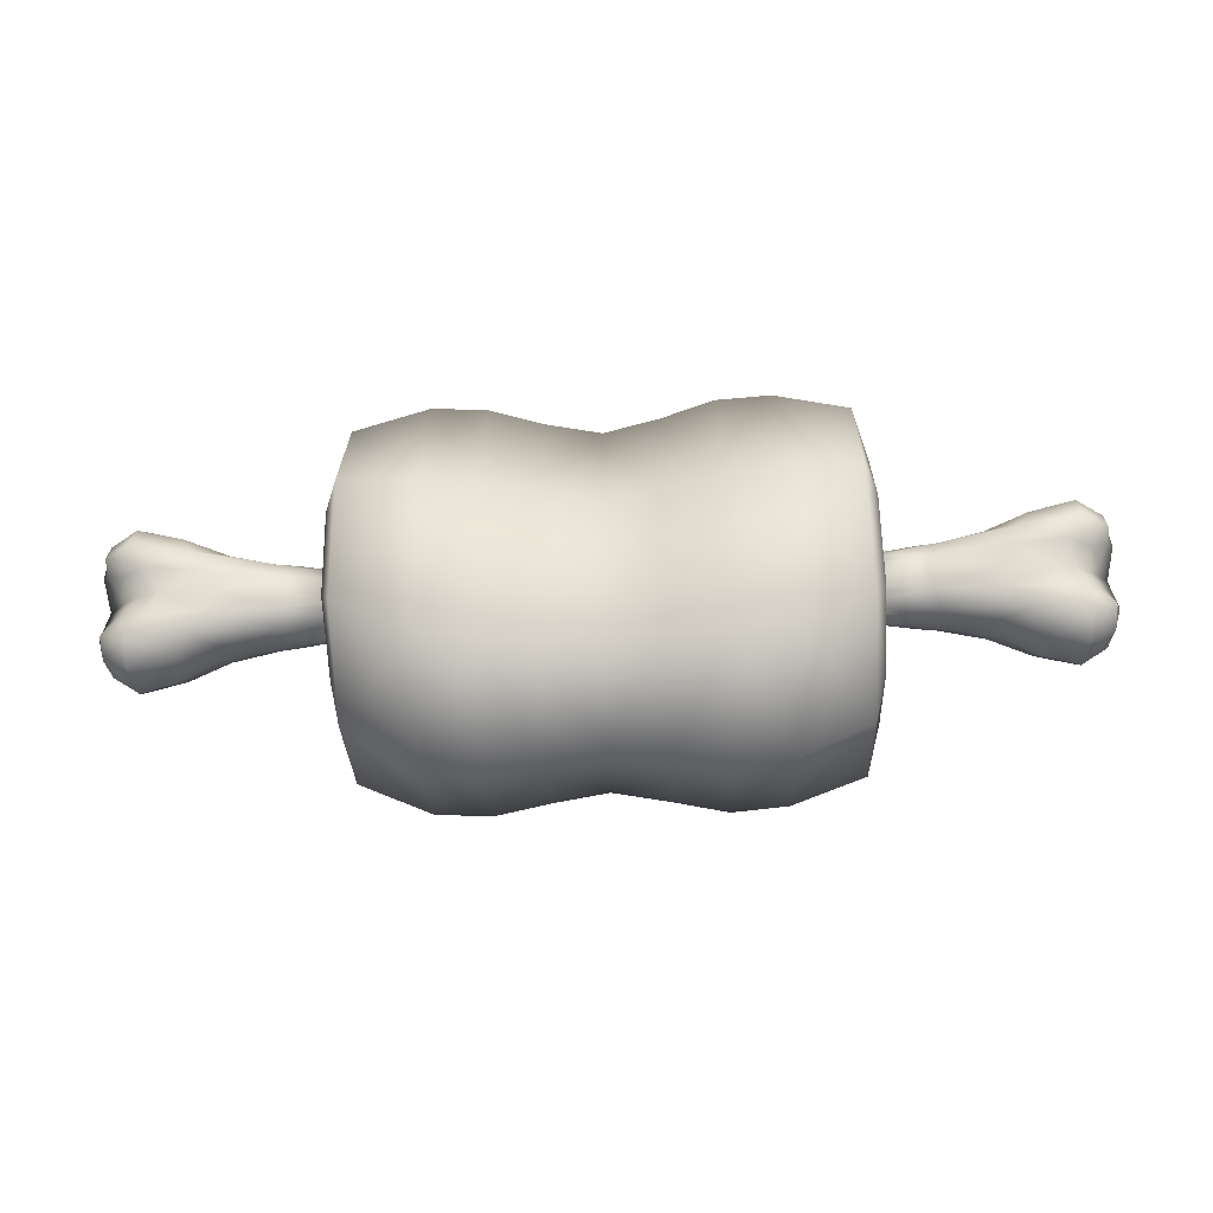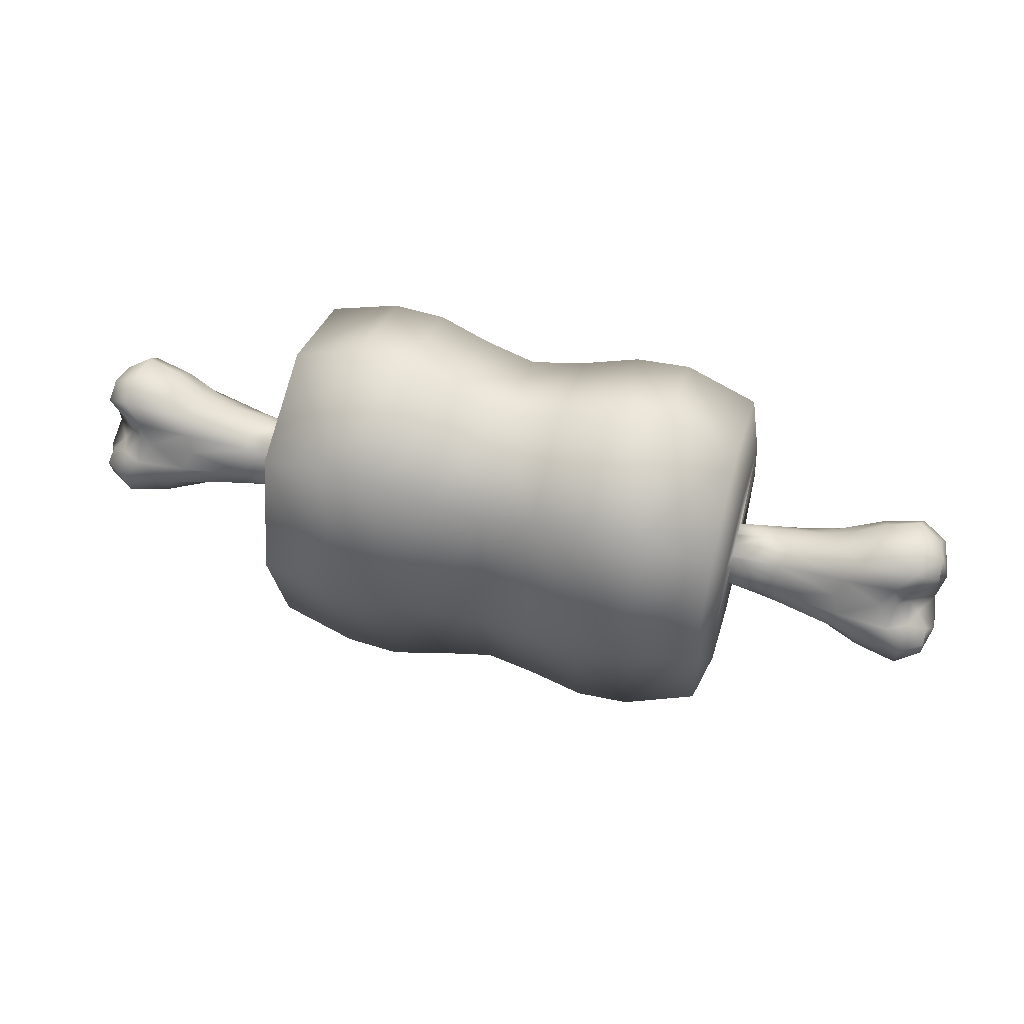
<metadata>
{"format":"obj","ext":"obj","renderer":"f3d","projection":"perspective","resolution":1024,"background":"white","views":[{"elev":-49.0,"azim":-177.6,"up":"+Y"},{"elev":52.5,"azim":15.5,"up":"+Y"}]}
</metadata>
<code>
o Meat
v 0.4759 -0.6284 -0.4628
v 0.4759 -0.4731 -0.1326
v 0.3172 -0.4893 -0.1351
v 0.3172 -0.6475 -0.4601
v 0.3172 -0.4901 -0.7776
v 0.4759 -0.4735 -0.79
v 0.6902 -0.3561 -0.7996
v 0.6902 -0.4782 -0.4714
v 0.6902 -0.3613 -0.1432
v 0.7287 -0.24 -0.7145
v 0.7287 -0.3034 -0.4714
v 0.7287 -0.2423 -0.2283
v -0.4759 0.6177 -0.4508
v -0.4759 0.4529 -0.1111
v -0.3172 0.4466 -0.09181
v -0.3172 0.6234 -0.4301
v -0.3172 0.4804 -0.7759
v -0.4759 0.4697 -0.7936
v -0.6902 0.3888 -0.7996
v -0.6902 0.5184 -0.4714
v -0.6902 0.3888 -0.1432
v -0.6902 -0.5184 -0.4714
v -0.6902 -0.3888 -0.1432
v -0.7287 -0.2723 -0.2283
v -0.7287 -0.3536 -0.4714
v -0.7287 -0.2723 -0.7145
v -0.6902 -0.3888 -0.7996
v -0.4759 -0.01361 -0.008259
v -0.4759 -0.4773 -0.1298
v -0.3172 -0.4957 -0.1308
v -0.3172 -0.02729 2e-06
v -0.6902 0 -0.03384
v -0.4759 -0.002648 -0.9056
v -0.3172 -0.005229 -0.8906
v -0.3172 -0.4964 -0.7826
v -0.4759 -0.4777 -0.7933
v -0.6902 0 -0.909
v 0.1586 -0.007771 -0.848
v 0.1586 0.4522 -0.7319
v 0.3172 0.4739 -0.7717
v 0.3172 -0.005368 -0.8844
v 0.1586 -0.476 -0.7597
v 0 -0.4624 -0.7502
v 0 -0.008893 -0.826
v 0 0.4348 -0.7075
v 0.1586 -0.041 -0.03046
v 0.1586 -0.4749 -0.1638
v 0.3172 -0.02715 -0.006129
v 0.3172 0.4405 -0.09672
v 0.1586 0.4012 -0.1015
v 0 0.3749 -0.1086
v 0 -0.04801 -0.04924
v 0 -0.4611 -0.184
v 0.1586 0.5771 -0.4091
v 0.3172 0.615 -0.4305
v 0 0.5493 -0.3982
v -0.1586 -0.6315 -0.4696
v -0.1586 -0.4791 -0.161
v -0.3172 -0.6559 -0.4605
v -0.1586 -0.4802 -0.763
v 0 -0.6062 -0.477
v -0.7287 0 -0.4714
v -0.7287 0.09143 -0.4399
v -0.7287 0.09541 -0.4714
v -0.7287 0.03138 -0.5646
v -0.7287 0 -0.569
v -0.7287 -0.005978 -0.5699
v -0.7287 -0.03138 -0.3808
v -0.7287 0 -0.3764
v -0.7287 0.2723 -0.2283
v -0.7287 0 -0.1432
v -0.7287 0 -0.7996
v -0.7287 0.2723 -0.7145
v -0.7287 0.3536 -0.4714
v 0.7287 0 -0.4714
v 0.7287 0.09618 -0.4776
v 0.7287 0.09541 -0.4714
v 0.7287 0.005978 -0.3755
v 0.7287 0 -0.3764
v 0.6902 0.4782 -0.4714
v 0.6902 0.3613 -0.1432
v 0.7287 0.2423 -0.2283
v 0.7287 0.3034 -0.4714
v 0.7287 0.24 -0.7145
v 0.6902 0.3561 -0.7996
v 0.6902 0 -0.03384
v 0.7287 0 -0.1432
v 0.6902 0 -0.909
v 0.7287 0 -0.7996
v 0.4759 0.6121 -0.4511
v 0.4759 0.4488 -0.1144
v 0.4759 0.4653 -0.7908
v 0.4759 -0.01352 -0.01235
v 0.4759 -0.002741 -0.9015
v 0.1586 -0.6258 -0.4693
v -0.4759 -0.634 -0.463
v -0.1586 -0.007679 -0.8521
v -0.1586 0.4565 -0.7347
v -0.1586 -0.04109 -0.02637
v -0.1586 0.4053 -0.09821
v -0.1586 0.5827 -0.4089
v 0.7287 -0.005978 -0.5699
v 0.7287 -0.04246 -0.5609
v -0.7287 -0.0701 -0.4088
v -0.7287 -0.08684 -0.4309
v -0.7287 -0.09618 -0.4678
v -0.7287 -0.06378 -0.4005
v -0.7287 0.08684 -0.5145
v -0.7287 0.09618 -0.4776
v 0.7287 0.07224 -0.4074
v 0.7287 0.09143 -0.4399
v 0.7287 0.04246 -0.3845
v -0.7287 -0.07224 -0.538
v -0.7287 -0.04246 -0.5609
v 0.7287 -0.06378 -0.4005
v 0.7287 -0.03138 -0.3808
v -0.7287 0.04246 -0.3845
v -0.7287 0.005978 -0.3755
v -0.7287 0.07224 -0.4074
v -0.7287 0.07194 -0.4072
v 0.7287 0.06378 -0.5448
v 0.7287 0.03138 -0.5646
v -0.7287 0.06378 -0.5448
v -0.7287 0.07126 -0.535
v 0.7287 -0.09143 -0.5055
v 0.7287 -0.09573 -0.4714
v 0.7287 -0.07224 -0.538
v 0.7287 0 -0.569
v 0.7287 -0.06852 -0.5408
v 0.7287 0.08684 -0.5145
v 0.7287 0.06757 -0.5399
v 0.7287 -0.09618 -0.4678
v 0.7287 -0.08684 -0.4309
v 0.7287 -0.06674 -0.4044
v 0.7287 0.06744 -0.4037
v -0.7287 -0.09573 -0.4714
v -0.7287 -0.09143 -0.5055
v -0.7287 -0.07304 -0.5366
v 1.08 -0.005138 -0.6224
v 1.057 -0.05592 -0.5888
v 0.8675 -0.04947 -0.5754
v 0.8732 -0.005791 -0.5916
v 0.8951 0.04711 -0.5881
v 1.122 0.05216 -0.6423
v 1.287 0.05786 -0.6666
v 1.236 -0.002278 -0.6339
v 1.197 -0.0559 -0.5888
v 1.155 0.1296 -0.6202
v 1.029 0.1036 -0.5762
v 1.068 0.1414 -0.5408
v 1.17 0.1899 -0.5641
v 1.267 0.2169 -0.5771
v 1.283 0.1461 -0.6435
v 1.155 0.1961 -0.482
v 1.029 0.1456 -0.4891
v 0.8951 0.1196 -0.4376
v 1.122 0.1651 -0.4077
v 1.286 0.1877 -0.397
v 1.283 0.2246 -0.4804
v 1.08 0.1138 -0.3753
v 0.8732 0.08932 -0.394
v 0.8675 0.04947 -0.3699
v 1.057 0.05592 -0.3565
v 1.194 0.0559 -0.3566
v 1.234 0.1246 -0.3704
v 1.08 0.005138 -0.323
v 0.8732 0.005791 -0.3538
v 0.8951 -0.04711 -0.3573
v 1.122 -0.05216 -0.3031
v 1.286 -0.05786 -0.2787
v 1.234 0.002278 -0.3115
v 1.155 -0.1296 -0.3251
v 1.029 -0.1036 -0.3691
v 1.068 -0.1414 -0.4046
v 1.17 -0.1899 -0.3812
v 1.267 -0.2169 -0.3683
v 1.283 -0.1461 -0.3019
v 1.357 0.1222 -0.6045
v 1.341 0.1735 -0.5562
v 1.371 0.116 -0.5286
v 1.381 0.06956 -0.5366
v 1.362 0.04505 -0.5671
v 1.359 0.0557 -0.6215
v 1.155 -0.1961 -0.4634
v 1.029 -0.1456 -0.4562
v 0.8951 -0.1196 -0.5078
v 1.122 -0.1651 -0.5377
v 1.287 -0.1877 -0.5484
v 1.283 -0.2246 -0.4649
v 1.08 -0.1138 -0.57
v 0.8732 -0.08932 -0.5513
v 1.236 -0.1246 -0.575
v 0.9605 -0.1247 -0.445
v 0.9807 -0.1201 -0.4148
v 0.8484 -0.1039 -0.4227
v 0.8434 -0.1127 -0.4611
v 0.9605 -0.09938 -0.3925
v 0.8434 -0.07934 -0.3917
v 0.9605 0.1247 -0.5003
v 0.9807 0.1201 -0.5305
v 0.8484 0.1039 -0.5227
v 0.8434 0.1127 -0.4842
v 0.9605 0.09938 -0.5529
v 0.8434 0.07934 -0.5536
v 1.362 0 -0.4727
v 1.331 0.007787 -0.5365
v 1.381 0.09334 -0.4872
v 1.358 0.1019 -0.4491
v 1.321 0.05475 -0.439
v 1.291 0.02953 -0.4113
v 1.321 -0.007788 -0.4089
v 1.358 -0.04505 -0.3783
v 1.381 -0.06956 -0.4088
v 1.371 -0.116 -0.4168
v 1.381 -0.09334 -0.4582
v 1.362 -0.1019 -0.4963
v 1.331 -0.05475 -0.5064
v 1.303 -0.02953 -0.534
v 1.296 -0.004529 -0.3476
v 1.357 -0.0557 -0.3239
v 1.251 0.0435 -0.3823
v 1.304 -0.1006 -0.5471
v 1.263 -0.0435 -0.563
v 1.359 -0.1511 -0.522
v 1.304 0.004529 -0.5977
v 1.357 0.1793 -0.486
v 1.357 0.1511 -0.4234
v 1.357 -0.1222 -0.3408
v 1.341 -0.1735 -0.3891
v 1.296 0.1006 -0.3982
v 1.357 -0.1793 -0.4594
v -1.08 -0.005138 -0.6224
v -0.8732 -0.005791 -0.5916
v -0.8675 -0.04947 -0.5754
v -1.057 -0.05592 -0.5888
v -1.197 -0.0559 -0.5888
v -1.236 -0.002278 -0.6339
v -1.287 0.05786 -0.6666
v -1.122 0.05216 -0.6423
v -0.8951 0.04711 -0.5881
v -1.155 0.1296 -0.6202
v -1.029 0.1036 -0.5762
v -1.283 0.1461 -0.6435
v -1.267 0.2169 -0.5771
v -1.17 0.1899 -0.5641
v -1.068 0.1414 -0.5408
v -1.155 0.1961 -0.482
v -1.029 0.1456 -0.4891
v -1.283 0.2246 -0.4804
v -1.286 0.1877 -0.397
v -1.122 0.1651 -0.4077
v -0.8951 0.1196 -0.4376
v -1.08 0.1138 -0.3753
v -0.8732 0.08932 -0.394
v -1.234 0.1246 -0.3704
v -1.194 0.0559 -0.3566
v -1.057 0.05592 -0.3565
v -0.8675 0.04947 -0.3699
v -1.08 0.005138 -0.323
v -0.8732 0.005791 -0.3538
v -1.234 0.002278 -0.3115
v -1.286 -0.05786 -0.2787
v -1.122 -0.05216 -0.3031
v -0.8951 -0.04711 -0.3573
v -1.155 -0.1296 -0.3251
v -1.029 -0.1036 -0.3691
v -1.283 -0.1461 -0.3019
v -1.267 -0.2169 -0.3683
v -1.17 -0.1899 -0.3812
v -1.068 -0.1414 -0.4046
v -1.357 0.1222 -0.6045
v -1.341 0.1735 -0.5562
v -1.359 0.0557 -0.6215
v -1.362 0.04505 -0.5671
v -1.381 0.06956 -0.5366
v -1.371 0.116 -0.5286
v -1.155 -0.1961 -0.4634
v -1.029 -0.1456 -0.4562
v -1.283 -0.2246 -0.4649
v -1.287 -0.1877 -0.5484
v -1.122 -0.1651 -0.5377
v -0.8951 -0.1196 -0.5078
v -1.08 -0.1138 -0.57
v -0.8732 -0.08932 -0.5513
v -1.236 -0.1246 -0.575
v -0.9605 -0.1247 -0.445
v -0.8434 -0.1127 -0.4611
v -0.8484 -0.1039 -0.4227
v -0.9807 -0.1201 -0.4148
v -0.9605 -0.09938 -0.3925
v -0.8434 -0.07934 -0.3917
v -0.9605 0.1247 -0.5003
v -0.8434 0.1127 -0.4842
v -0.8484 0.1039 -0.5227
v -0.9807 0.1201 -0.5305
v -0.9605 0.09938 -0.5529
v -0.8434 0.07934 -0.5536
v -1.362 0 -0.4727
v -1.331 0.007788 -0.5365
v -1.303 -0.02953 -0.534
v -1.331 -0.05475 -0.5064
v -1.362 -0.1019 -0.4963
v -1.381 -0.09334 -0.4582
v -1.371 -0.116 -0.4168
v -1.381 -0.06956 -0.4088
v -1.358 -0.04505 -0.3783
v -1.321 -0.007787 -0.4089
v -1.291 0.02953 -0.4113
v -1.321 0.05475 -0.439
v -1.358 0.1019 -0.4491
v -1.381 0.09334 -0.4872
v -1.296 -0.004529 -0.3476
v -1.357 -0.0557 -0.3239
v -1.251 0.0435 -0.3823
v -1.304 -0.1006 -0.5471
v -1.263 -0.0435 -0.563
v -1.359 -0.1511 -0.522
v -1.304 0.004529 -0.5977
v -1.357 0.1793 -0.486
v -1.357 0.1511 -0.4234
v -1.357 -0.1222 -0.3408
v -1.341 -0.1735 -0.3891
v -1.296 0.1006 -0.3982
v -1.357 -0.1793 -0.4594
f 1 3 4
f 1 5 6
f 6 8 1
f 8 2 1
f 8 10 11
f 8 12 9
f 14 16 13
f 13 17 18
f 18 20 13
f 20 14 13
f 23 25 22
f 25 27 22
f 29 31 28
f 28 15 14
f 28 21 32
f 28 23 29
f 18 34 33
f 34 36 33
f 33 27 37
f 33 19 18
f 39 41 38
f 41 42 38
f 38 43 44
f 38 45 39
f 46 3 48
f 48 50 46
f 46 51 52
f 52 47 46
f 54 49 55
f 55 39 54
f 54 45 56
f 56 50 54
f 58 59 57
f 57 35 60
f 60 61 57
f 57 53 58
f 62 63 64
f 62 65 66
f 62 66 67
f 62 68 69
f 32 70 71
f 32 24 23
f 37 26 72
f 37 73 19
f 19 74 20
f 74 21 20
f 75 76 77
f 75 78 79
f 80 82 83
f 80 84 85
f 86 12 87
f 86 82 81
f 88 84 89
f 88 10 7
f 91 80 90
f 80 92 90
f 90 40 55
f 55 91 90
f 93 9 86
f 93 81 91
f 93 49 48
f 48 2 93
f 94 85 88
f 94 7 6
f 6 41 94
f 41 92 94
f 95 53 61
f 61 42 95
f 95 5 4
f 4 47 95
f 29 22 96
f 22 36 96
f 96 35 59
f 96 30 29
f 97 45 44
f 97 43 60
f 60 34 97
f 34 98 97
f 58 52 99
f 99 51 100
f 100 31 99
f 99 30 58
f 100 56 101
f 101 45 98
f 98 16 101
f 101 15 100
f 89 102 103
f 104 105 24
f 106 105 62
f 107 68 62
f 108 109 74
f 64 109 62
f 109 108 62
f 110 111 82
f 77 111 75
f 112 78 75
f 113 114 26
f 115 116 12
f 79 116 75
f 116 115 75
f 117 118 71
f 69 118 62
f 119 63 62
f 120 62 119
f 121 122 84
f 122 121 75
f 124 62 123
f 125 126 11
f 11 10 125
f 10 89 103
f 125 10 127
f 89 128 102
f 103 129 10
f 129 127 10
f 83 77 76
f 130 131 84
f 131 121 84
f 83 76 130
f 89 84 122
f 84 83 130
f 122 128 89
f 11 126 132
f 133 134 12
f 134 115 12
f 11 132 133
f 87 12 116
f 12 11 133
f 116 79 87
f 87 79 78
f 112 135 82
f 135 110 82
f 87 78 112
f 83 82 111
f 82 87 112
f 111 77 83
f 71 69 68
f 71 68 24
f 68 107 24
f 25 24 105
f 106 136 25
f 105 106 25
f 24 107 104
f 72 66 65
f 72 65 73
f 65 123 73
f 74 73 108
f 108 73 123
f 109 64 74
f 67 66 72
f 72 26 114
f 26 25 137
f 113 26 138
f 25 136 137
f 137 138 26
f 114 67 72
f 74 64 63
f 74 63 70
f 63 119 70
f 71 70 117
f 117 70 119
f 118 69 71
f 1 2 3
f 1 4 5
f 6 7 8
f 8 9 2
f 8 7 10
f 8 11 12
f 14 15 16
f 13 16 17
f 18 19 20
f 20 21 14
f 23 24 25
f 25 26 27
f 29 30 31
f 28 31 15
f 28 14 21
f 28 32 23
f 18 17 34
f 34 35 36
f 33 36 27
f 33 37 19
f 39 40 41
f 41 5 42
f 38 42 43
f 38 44 45
f 46 47 3
f 48 49 50
f 46 50 51
f 52 53 47
f 54 50 49
f 55 40 39
f 54 39 45
f 56 51 50
f 58 30 59
f 57 59 35
f 60 43 61
f 57 61 53
f 32 21 70
f 32 71 24
f 37 27 26
f 37 72 73
f 19 73 74
f 74 70 21
f 80 81 82
f 80 83 84
f 86 9 12
f 86 87 82
f 88 85 84
f 88 89 10
f 91 81 80
f 80 85 92
f 90 92 40
f 55 49 91
f 93 2 9
f 93 86 81
f 93 91 49
f 48 3 2
f 94 92 85
f 94 88 7
f 6 5 41
f 41 40 92
f 95 47 53
f 61 43 42
f 95 42 5
f 4 3 47
f 29 23 22
f 22 27 36
f 96 36 35
f 96 59 30
f 97 98 45
f 97 44 43
f 60 35 34
f 34 17 98
f 58 53 52
f 99 52 51
f 100 15 31
f 99 31 30
f 100 51 56
f 101 56 45
f 98 17 16
f 101 16 15
f 120 117 62
f 124 108 62
f 140 142 139
f 139 143 144
f 144 146 139
f 139 147 140
f 144 149 148
f 148 150 151
f 151 153 148
f 148 145 144
f 154 150 155
f 155 157 154
f 154 158 159
f 159 151 154
f 160 156 161
f 161 163 160
f 160 164 165
f 165 157 160
f 163 167 166
f 166 168 169
f 169 171 166
f 166 164 163
f 169 173 172
f 172 174 175
f 175 177 172
f 172 170 169
f 153 179 178
f 178 180 181
f 178 182 183
f 178 145 153
f 184 174 185
f 185 187 184
f 184 188 189
f 189 175 184
f 190 186 191
f 191 140 190
f 190 147 192
f 192 187 190
f 193 195 196
f 193 186 185
f 185 194 193
f 197 168 198
f 197 195 194
f 194 173 197
f 199 201 202
f 199 156 155
f 155 200 199
f 203 143 204
f 203 201 200
f 200 149 203
f 122 143 142
f 102 141 103
f 130 201 204
f 204 122 121
f 111 156 202
f 202 130 76
f 135 162 161
f 161 111 110
f 116 168 167
f 78 162 112
f 133 195 198
f 198 116 115
f 125 186 196
f 196 133 132
f 129 141 191
f 191 125 127
f 206 181 205
f 205 180 207
f 207 209 205
f 205 210 211
f 211 213 205
f 205 214 215
f 215 217 205
f 205 218 206
f 219 170 220
f 219 212 211
f 219 210 221
f 221 171 219
f 192 223 222
f 222 218 217
f 222 216 224
f 222 188 192
f 225 145 183
f 225 182 206
f 225 218 223
f 223 146 225
f 226 158 227
f 226 208 207
f 226 180 179
f 179 159 226
f 177 229 228
f 228 214 213
f 228 212 220
f 228 170 177
f 165 221 230
f 230 210 209
f 230 208 227
f 230 158 165
f 231 188 224
f 231 216 215
f 231 214 229
f 229 189 231
f 218 205 217
f 210 205 209
f 214 205 213
f 180 205 181
f 233 235 232
f 232 236 237
f 237 239 232
f 232 240 233
f 242 239 241
f 241 238 243
f 243 245 241
f 241 246 242
f 247 246 245
f 245 249 247
f 247 250 251
f 251 248 247
f 253 252 251
f 251 255 253
f 253 256 257
f 257 254 253
f 260 257 259
f 259 256 261
f 261 263 259
f 259 264 260
f 266 263 265
f 265 262 267
f 267 269 265
f 265 270 266
f 272 243 271
f 271 238 273
f 271 274 275
f 271 276 272
f 277 270 269
f 269 279 277
f 277 280 281
f 281 278 277
f 283 282 281
f 281 285 283
f 283 236 235
f 235 284 283
f 286 288 289
f 289 278 286
f 286 282 287
f 290 264 266
f 266 289 290
f 290 288 291
f 292 294 295
f 295 248 292
f 292 252 293
f 296 240 242
f 242 295 296
f 296 294 297
f 67 234 233
f 233 65 66
f 65 297 123
f 297 108 124
f 108 293 109
f 293 63 64
f 63 254 119
f 258 117 120
f 118 258 260
f 260 68 69
f 68 291 107
f 291 105 104
f 105 287 106
f 287 137 136
f 137 282 284
f 113 234 114
f 275 299 298
f 298 300 301
f 301 303 298
f 298 304 305
f 305 307 298
f 298 308 309
f 309 311 298
f 298 276 275
f 312 262 261
f 261 314 312
f 312 308 307
f 312 306 313
f 316 285 315
f 315 280 317
f 315 302 301
f 315 300 316
f 318 238 237
f 237 316 318
f 318 300 299
f 318 274 273
f 319 250 249
f 249 272 319
f 319 276 311
f 319 310 320
f 322 267 321
f 321 262 313
f 321 306 305
f 321 304 322
f 314 255 323
f 323 250 320
f 323 310 309
f 323 308 314
f 324 280 279
f 279 322 324
f 324 304 303
f 324 302 317
f 308 298 307
f 300 298 299
f 276 298 311
f 304 298 303
f 140 141 142
f 139 142 143
f 144 145 146
f 139 146 147
f 144 143 149
f 148 149 150
f 151 152 153
f 148 153 145
f 154 151 150
f 155 156 157
f 154 157 158
f 159 152 151
f 160 157 156
f 161 162 163
f 160 163 164
f 165 158 157
f 163 162 167
f 166 167 168
f 169 170 171
f 166 171 164
f 169 168 173
f 172 173 174
f 175 176 177
f 172 177 170
f 153 152 179
f 178 179 180
f 178 181 182
f 178 183 145
f 184 175 174
f 185 186 187
f 184 187 188
f 189 176 175
f 190 187 186
f 191 141 140
f 190 140 147
f 192 188 187
f 193 194 195
f 193 196 186
f 185 174 194
f 197 173 168
f 197 198 195
f 194 174 173
f 199 200 201
f 199 202 156
f 155 150 200
f 203 149 143
f 203 204 201
f 200 150 149
f 142 102 128
f 128 122 142
f 102 142 141
f 204 121 131
f 131 130 204
f 204 143 122
f 202 76 77
f 77 111 202
f 202 201 130
f 161 110 135
f 135 112 162
f 161 156 111
f 167 78 79
f 79 116 167
f 78 167 162
f 198 115 134
f 134 133 198
f 198 168 116
f 196 132 126
f 126 125 196
f 196 195 133
f 191 127 129
f 129 103 141
f 191 186 125
f 206 182 181
f 207 208 209
f 211 212 213
f 215 216 217
f 219 171 170
f 219 220 212
f 219 211 210
f 221 164 171
f 192 147 223
f 222 223 218
f 222 217 216
f 222 224 188
f 225 146 145
f 225 183 182
f 225 206 218
f 223 147 146
f 226 159 158
f 226 227 208
f 226 207 180
f 179 152 159
f 177 176 229
f 228 229 214
f 228 213 212
f 228 220 170
f 165 164 221
f 230 221 210
f 230 209 208
f 230 227 158
f 231 189 188
f 231 224 216
f 231 215 214
f 229 176 189
f 233 234 235
f 232 235 236
f 237 238 239
f 232 239 240
f 242 240 239
f 241 239 238
f 243 244 245
f 241 245 246
f 247 248 246
f 245 244 249
f 247 249 250
f 251 252 248
f 253 254 252
f 251 250 255
f 253 255 256
f 257 258 254
f 260 258 257
f 259 257 256
f 261 262 263
f 259 263 264
f 266 264 263
f 265 263 262
f 267 268 269
f 265 269 270
f 272 244 243
f 271 243 238
f 271 273 274
f 271 275 276
f 277 278 270
f 269 268 279
f 277 279 280
f 281 282 278
f 283 284 282
f 281 280 285
f 283 285 236
f 235 234 284
f 286 287 288
f 289 270 278
f 286 278 282
f 290 291 264
f 266 270 289
f 290 289 288
f 292 293 294
f 295 246 248
f 292 248 252
f 296 297 240
f 242 246 295
f 296 295 294
f 67 114 234
f 66 67 233
f 233 240 65
f 65 240 297
f 124 123 297
f 297 294 108
f 108 294 293
f 64 109 293
f 293 252 63
f 63 252 254
f 120 119 254
f 254 258 120
f 118 117 258
f 69 118 260
f 260 264 68
f 68 264 291
f 104 107 291
f 291 288 105
f 105 288 287
f 136 106 287
f 287 282 137
f 284 113 138
f 138 137 284
f 113 284 234
f 275 274 299
f 301 302 303
f 305 306 307
f 309 310 311
f 312 313 262
f 261 256 314
f 312 314 308
f 312 307 306
f 316 236 285
f 315 285 280
f 315 317 302
f 315 301 300
f 318 273 238
f 237 236 316
f 318 316 300
f 318 299 274
f 319 320 250
f 249 244 272
f 319 272 276
f 319 311 310
f 322 268 267
f 321 267 262
f 321 313 306
f 321 305 304
f 314 256 255
f 323 255 250
f 323 320 310
f 323 309 308
f 324 317 280
f 279 268 322
f 324 322 304
f 324 303 302

</code>
